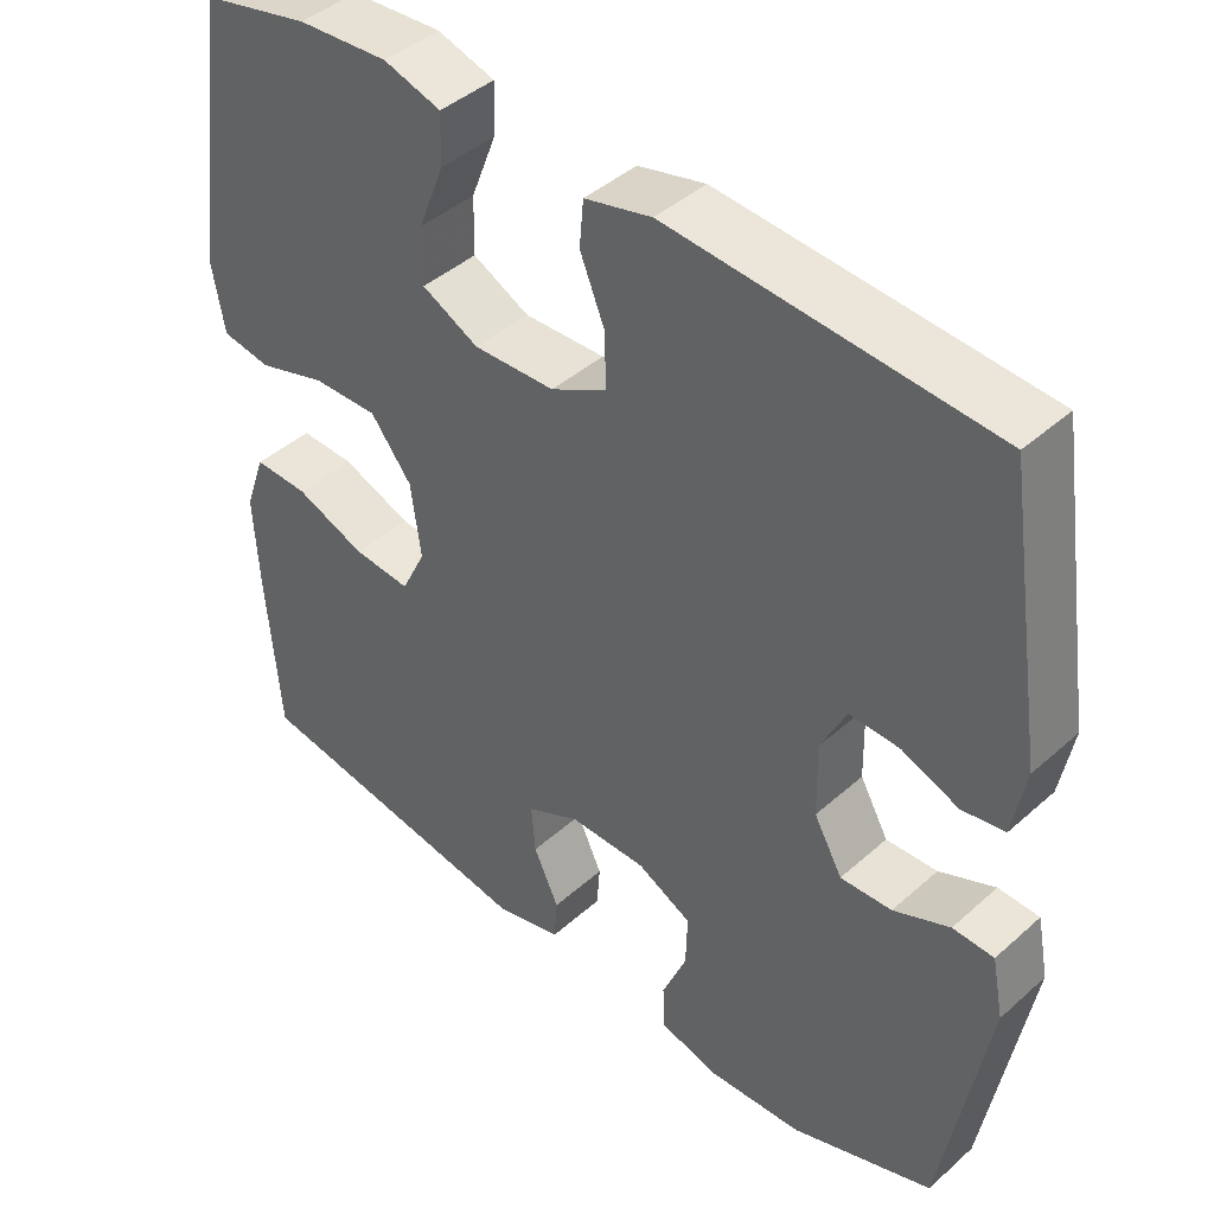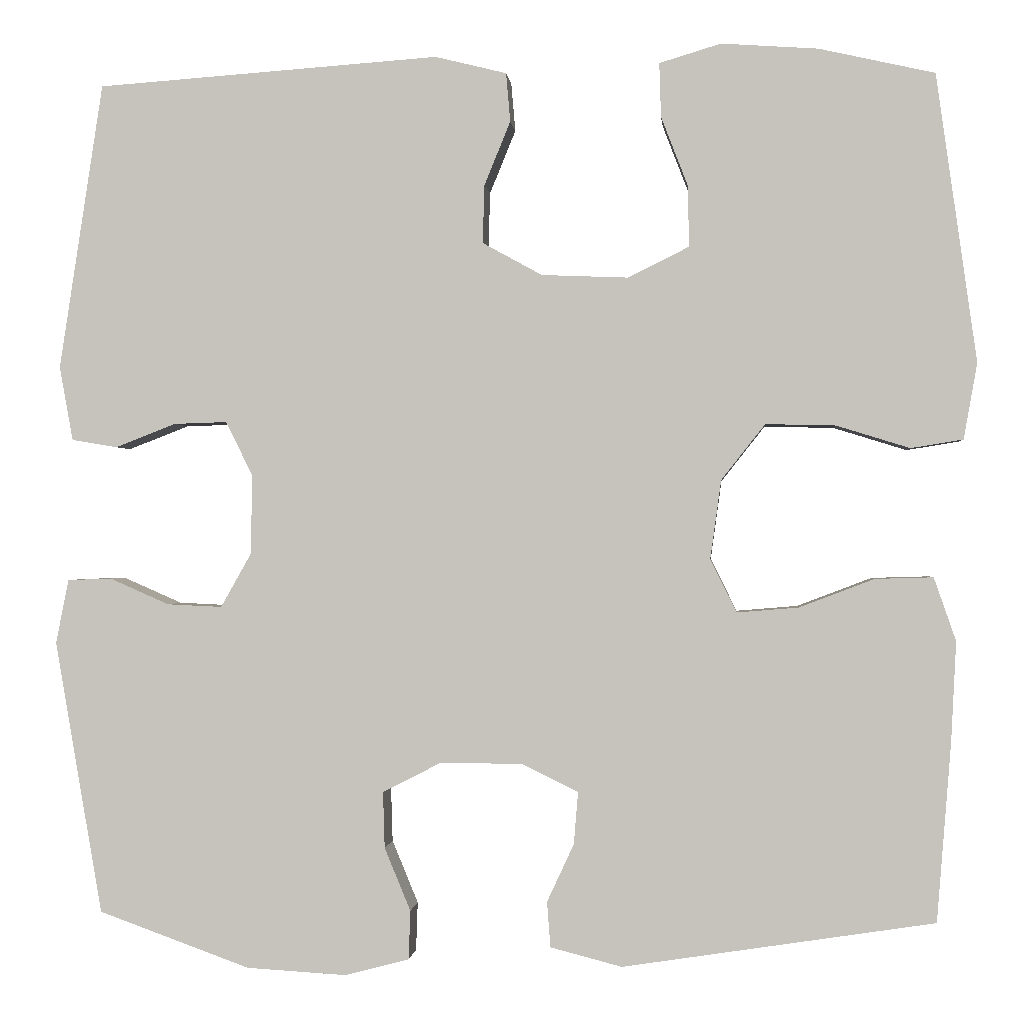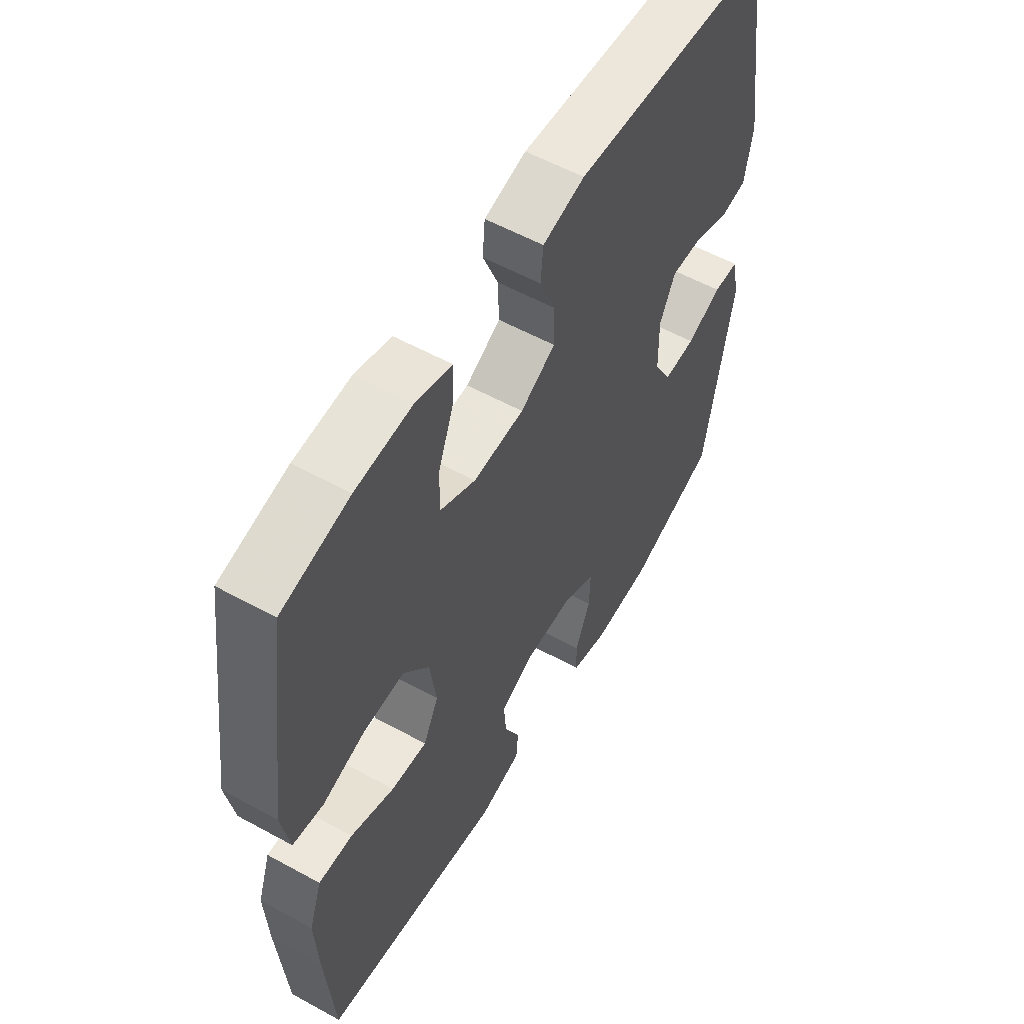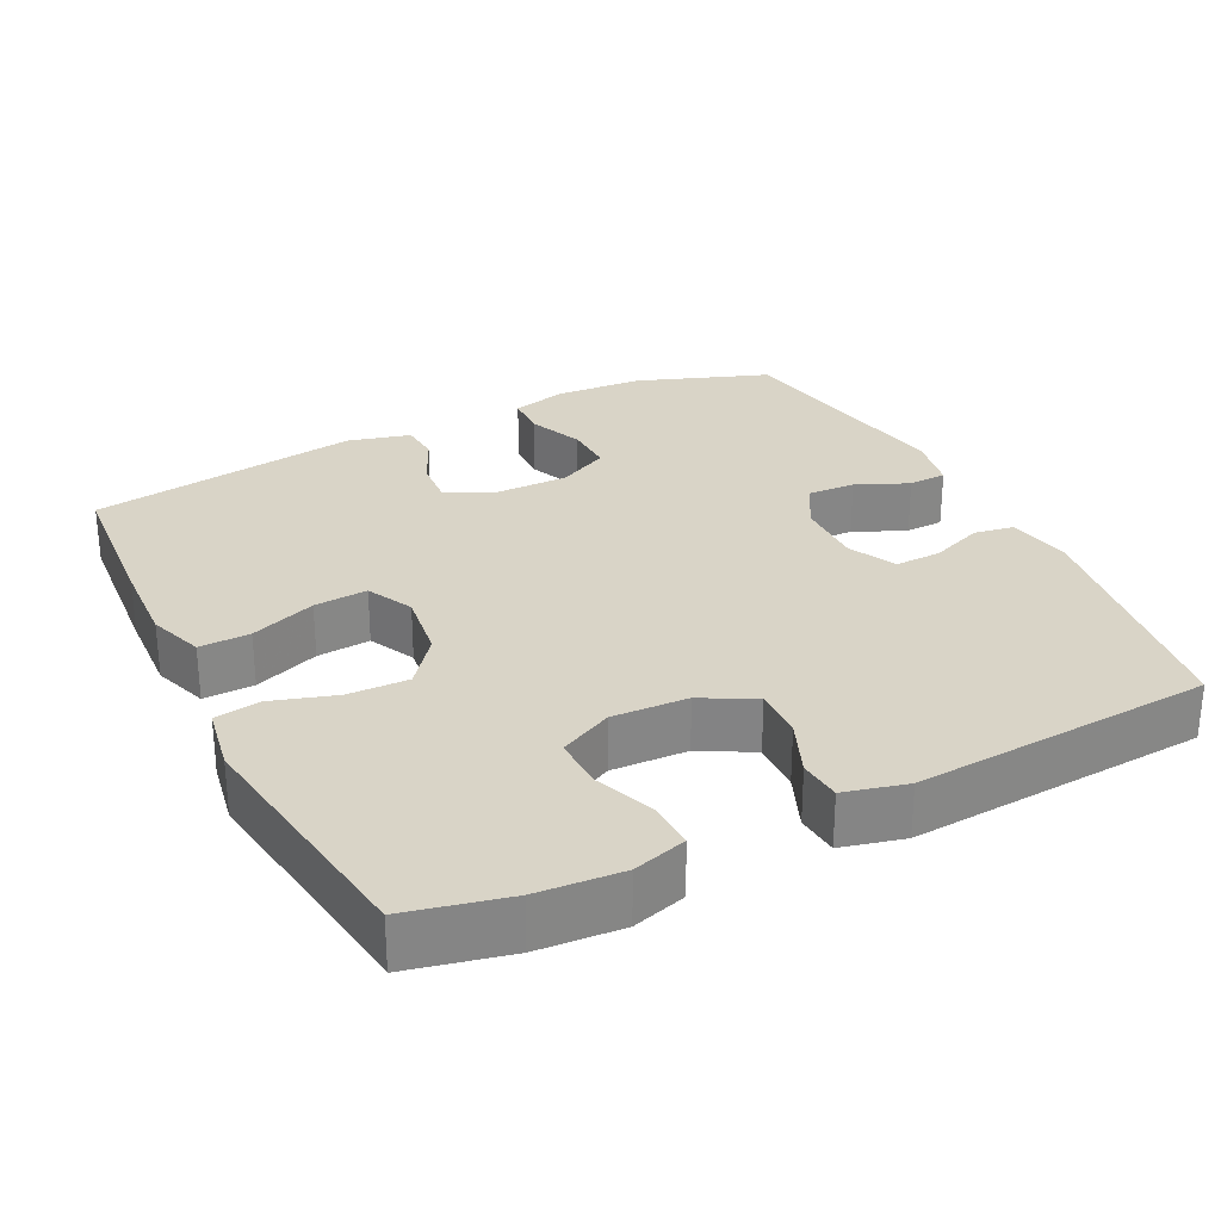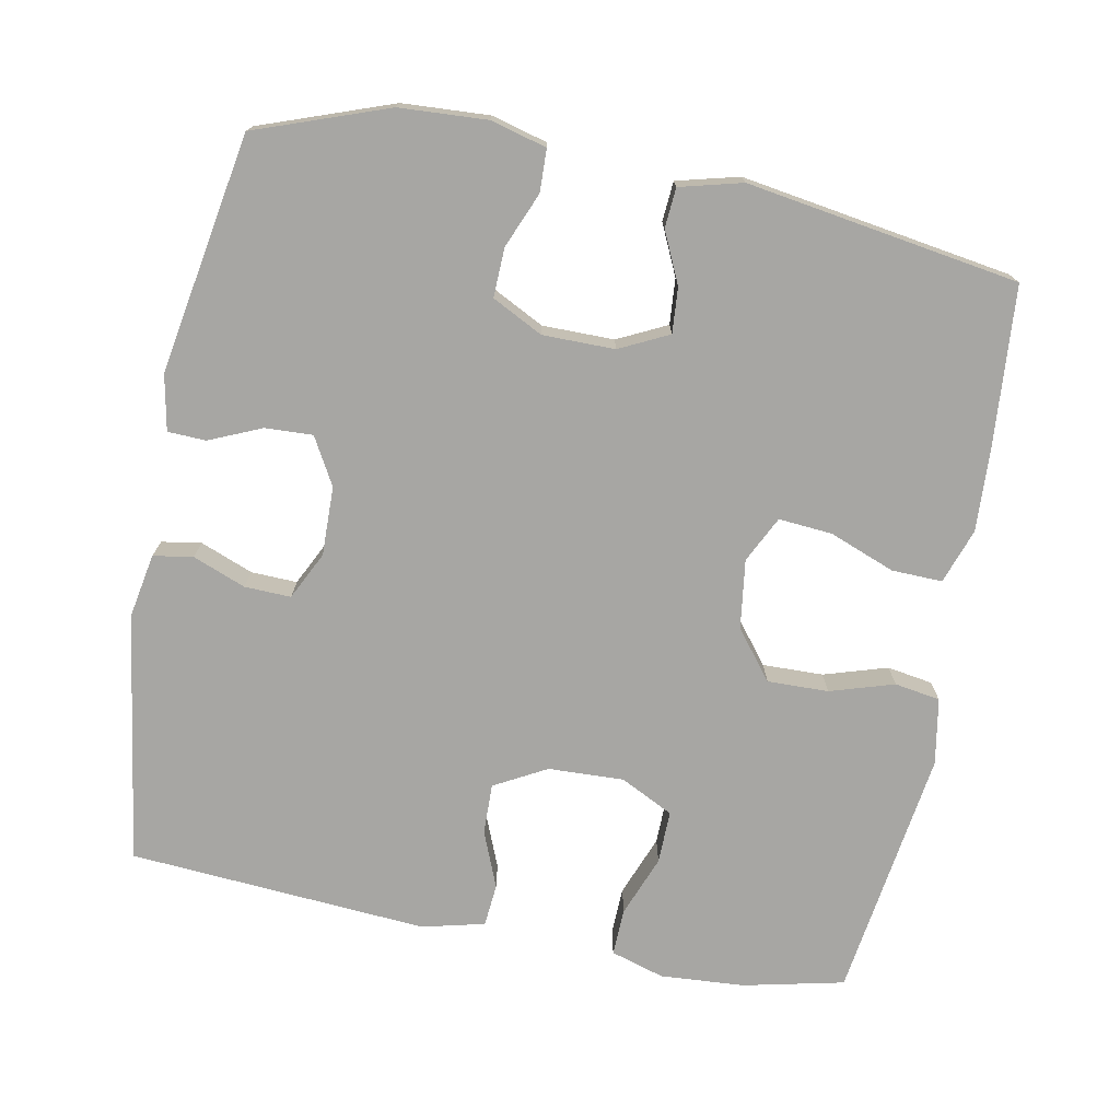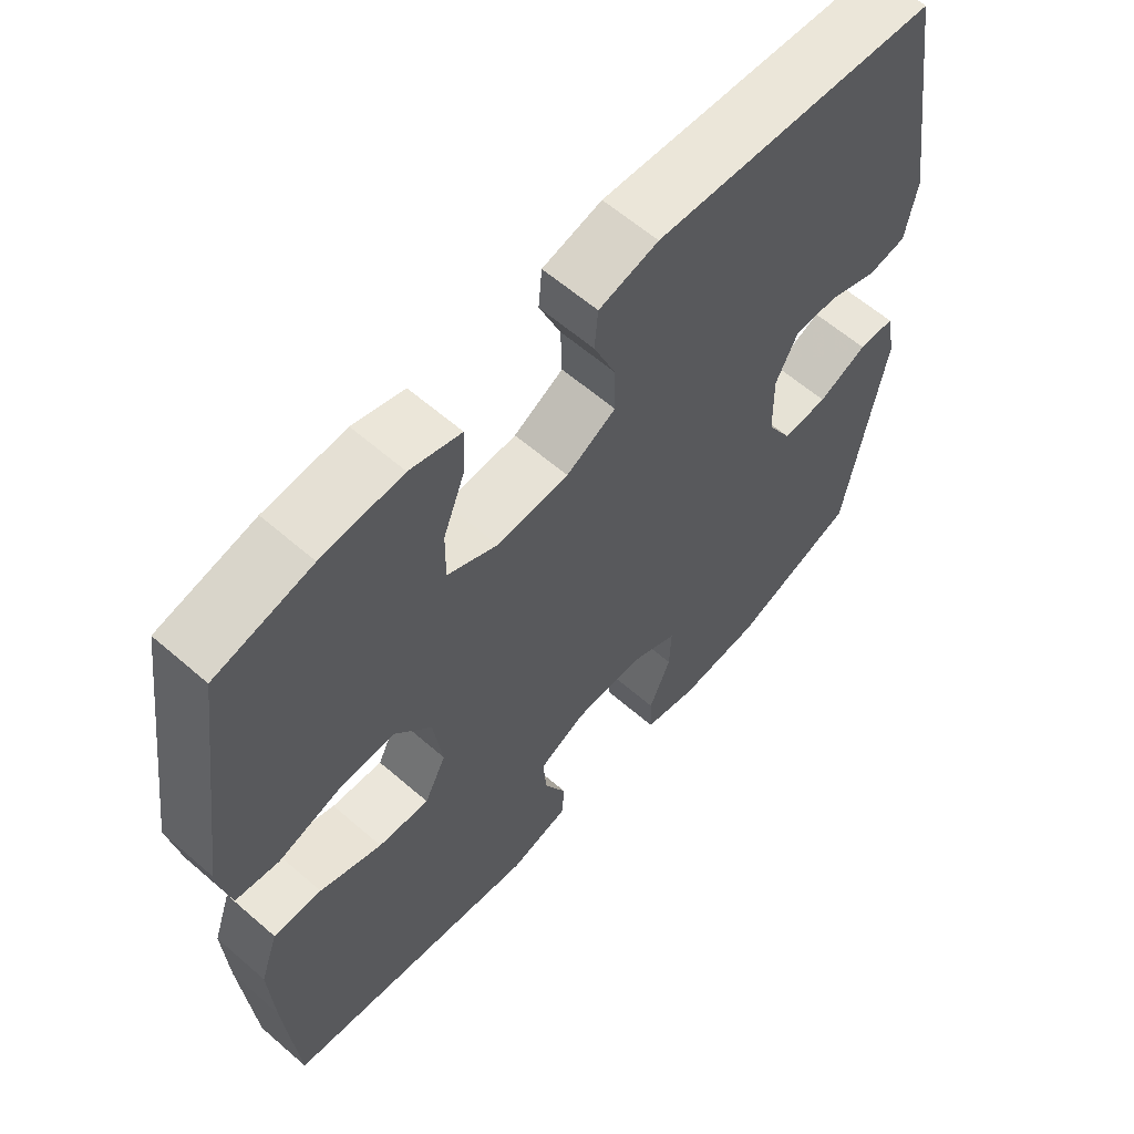
<metadata>
{"format":"obj","ext":"obj","renderer":"f3d","projection":"perspective","resolution":1024,"background":"white","views":[{"elev":43.0,"azim":43.6,"up":"+Z"},{"elev":-0.5,"azim":-174.9,"up":"+Z"},{"elev":56.9,"azim":-60.2,"up":"+Z"},{"elev":28.5,"azim":-26.5,"up":"+Y"},{"elev":-74.2,"azim":169.0,"up":"+Y"},{"elev":61.0,"azim":-48.5,"up":"+Z"}]}
</metadata>
<code>
v -0.5 0.07 -0.5
v -0.517 0.07 -0.287
v -0.523 0.07 -0.169
v -0.497 0.07 -0.094
v -0.428 0.07 -0.096
v -0.339 0.07 -0.13
v -0.266 0.07 -0.136
v -0.235 0.07 -0.073
v -0.248 0.07 0.021
v -0.3 0.07 0.087
v -0.383 0.07 0.085
v -0.47 0.07 0.058
v -0.532 0.07 0.068
v -0.548 0.07 0.158
v -0.5 0.07 0.5
v -0.363 0.07 0.531
v -0.248 0.07 0.539
v -0.175 0.07 0.517
v -0.177 0.07 0.453
v -0.209 0.07 0.37
v -0.21 0.07 0.298
v -0.138 0.07 0.262
v -0.035 0.07 0.266
v 0.036 0.07 0.305
v 0.034 0.07 0.374
v 0.003 0.07 0.45
v 0.008 0.07 0.508
v 0.093 0.07 0.529
v 0.5 0.07 0.5
v 0.552 0.07 0.159
v 0.536 0.07 0.071
v 0.482 0.07 0.062
v 0.41 0.07 0.09
v 0.347 0.07 0.092
v 0.315 0.07 0.027
v 0.317 0.07 -0.067
v 0.353 0.07 -0.131
v 0.418 0.07 -0.128
v 0.489 0.07 -0.097
v 0.541 0.07 -0.099
v 0.556 0.07 -0.175
v 0.5 0.07 -0.5
v 0.32 0.07 -0.565
v 0.201 0.07 -0.572
v 0.125 0.07 -0.552
v 0.123 0.07 -0.494
v 0.154 0.07 -0.419
v 0.156 0.07 -0.352
v 0.087 0.07 -0.317
v -0.011 0.07 -0.317
v -0.078 0.07 -0.35
v -0.073 0.07 -0.412
v -0.041 0.07 -0.481
v -0.045 0.07 -0.535
v -0.13 0.07 -0.557
v -0.5 0 -0.5
v -0.517 0 -0.287
v -0.523 0 -0.169
v -0.497 0 -0.094
v -0.428 0 -0.096
v -0.339 0 -0.13
v -0.266 0 -0.136
v -0.235 0 -0.073
v -0.248 0 0.021
v -0.3 0 0.087
v -0.383 0 0.085
v -0.47 0 0.058
v -0.532 0 0.068
v -0.548 0 0.158
v -0.5 0 0.5
v -0.363 0 0.531
v -0.248 0 0.539
v -0.175 0 0.517
v -0.177 0 0.453
v -0.209 0 0.37
v -0.21 0 0.298
v -0.138 0 0.262
v -0.035 0 0.266
v 0.036 0 0.305
v 0.034 0 0.374
v 0.003 0 0.45
v 0.008 0 0.508
v 0.093 0 0.529
v 0.5 0 0.5
v 0.552 0 0.159
v 0.536 0 0.071
v 0.482 0 0.062
v 0.41 0 0.09
v 0.347 0 0.092
v 0.315 0 0.027
v 0.317 0 -0.067
v 0.353 0 -0.131
v 0.418 0 -0.128
v 0.489 0 -0.097
v 0.541 0 -0.099
v 0.556 0 -0.175
v 0.5 0 -0.5
v 0.32 0 -0.565
v 0.201 0 -0.572
v 0.125 0 -0.552
v 0.123 0 -0.494
v 0.154 0 -0.419
v 0.156 0 -0.352
v 0.087 0 -0.317
v -0.011 0 -0.317
v -0.078 0 -0.35
v -0.073 0 -0.412
v -0.041 0 -0.481
v -0.045 0 -0.535
v -0.13 0 -0.557
f 4 5 6
f 3 4 6
f 2 3 6
f 1 2 6
f 55 1 6
f 54 55 6
f 53 54 6
f 52 53 6
f 51 52 6 7
f 50 51 7 8
f 49 50 8 9
f 48 49 9 10
f 45 46 47
f 44 45 47
f 43 44 47
f 42 43 47
f 41 42 47
f 40 41 47
f 39 40 47
f 38 39 47
f 37 38 47 48
f 36 37 48 10
f 31 32 33
f 30 31 33
f 29 30 33
f 28 29 33
f 27 28 33
f 26 27 33
f 25 26 33
f 24 25 33 34
f 23 24 34 35
f 18 19 20
f 17 18 20
f 16 17 20
f 15 16 20
f 14 15 20
f 13 14 20
f 12 13 20
f 11 12 20
f 10 11 20 21
f 35 36 10
f 23 35 10
f 22 23 10
f 10 21 22
f 61 60 59
f 61 59 58
f 61 58 57
f 61 57 56
f 61 56 110
f 61 110 109
f 61 109 108
f 61 108 107
f 62 61 107 106
f 63 62 106 105
f 64 63 105 104
f 65 64 104 103
f 102 101 100
f 102 100 99
f 102 99 98
f 102 98 97
f 102 97 96
f 102 96 95
f 102 95 94
f 102 94 93
f 103 102 93 92
f 65 103 92 91
f 88 87 86
f 88 86 85
f 88 85 84
f 88 84 83
f 88 83 82
f 88 82 81
f 88 81 80
f 89 88 80 79
f 90 89 79 78
f 75 74 73
f 75 73 72
f 75 72 71
f 75 71 70
f 75 70 69
f 75 69 68
f 75 68 67
f 75 67 66
f 76 75 66 65
f 65 91 90
f 65 90 78
f 65 78 77
f 77 76 65
f 1 56 57 2
f 2 57 58 3
f 3 58 59 4
f 4 59 60 5
f 5 60 61 6
f 6 61 62 7
f 7 62 63 8
f 8 63 64 9
f 9 64 65 10
f 10 65 66 11
f 11 66 67 12
f 12 67 68 13
f 13 68 69 14
f 14 69 70 15
f 15 70 71 16
f 16 71 72 17
f 17 72 73 18
f 18 73 74 19
f 19 74 75 20
f 20 75 76 21
f 21 76 77 22
f 22 77 78 23
f 23 78 79 24
f 24 79 80 25
f 25 80 81 26
f 26 81 82 27
f 27 82 83 28
f 28 83 84 29
f 29 84 85 30
f 30 85 86 31
f 31 86 87 32
f 32 87 88 33
f 33 88 89 34
f 34 89 90 35
f 35 90 91 36
f 36 91 92 37
f 37 92 93 38
f 38 93 94 39
f 39 94 95 40
f 40 95 96 41
f 41 96 97 42
f 42 97 98 43
f 43 98 99 44
f 44 99 100 45
f 45 100 101 46
f 46 101 102 47
f 47 102 103 48
f 48 103 104 49
f 49 104 105 50
f 50 105 106 51
f 51 106 107 52
f 52 107 108 53
f 53 108 109 54
f 54 109 110 55
f 55 110 56 1

</code>
